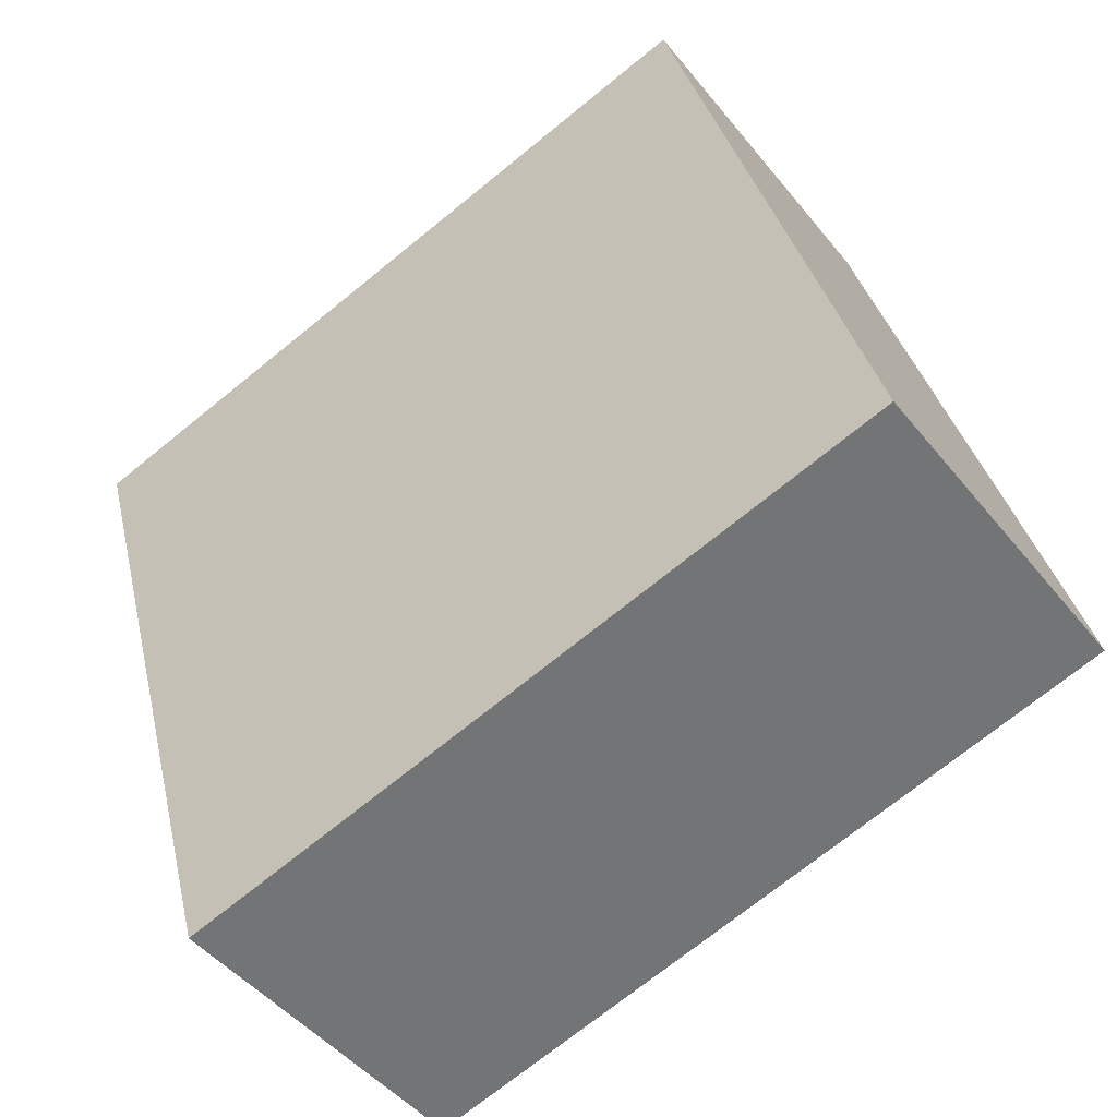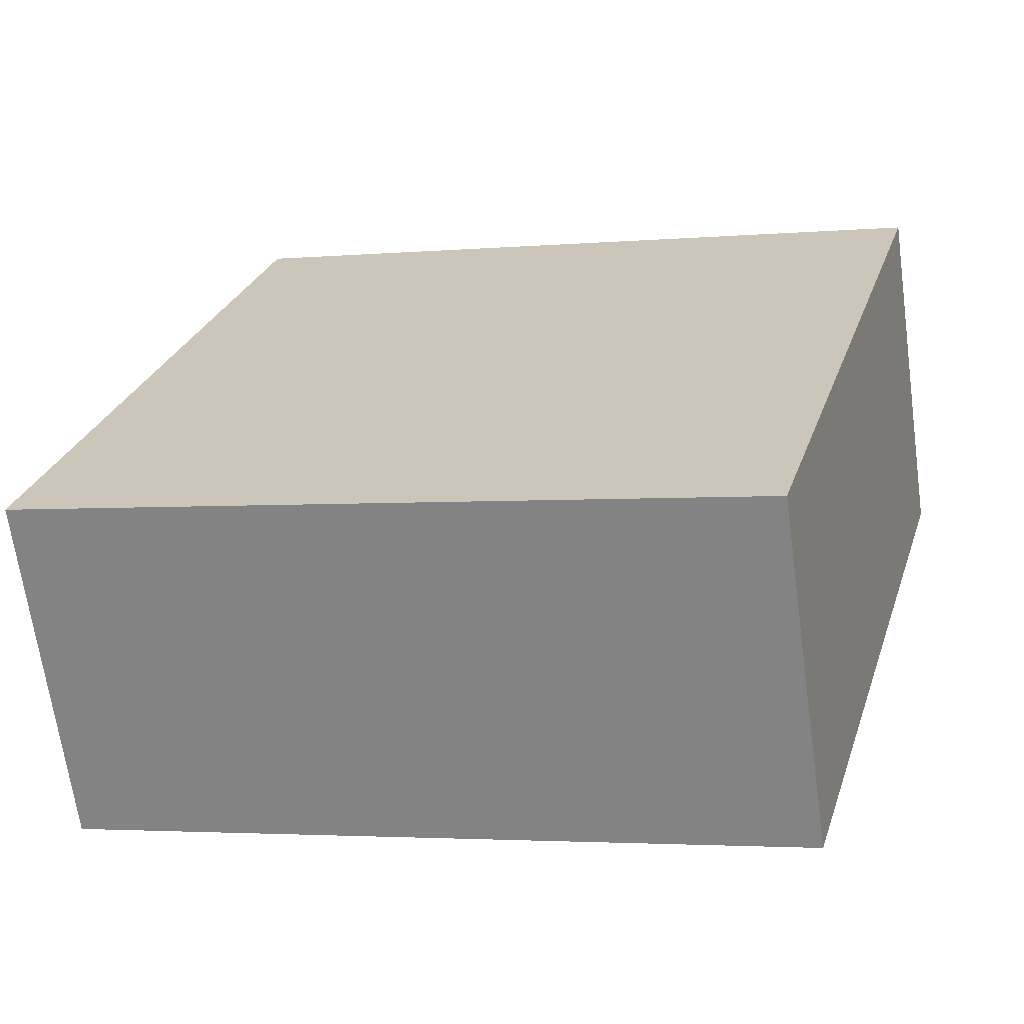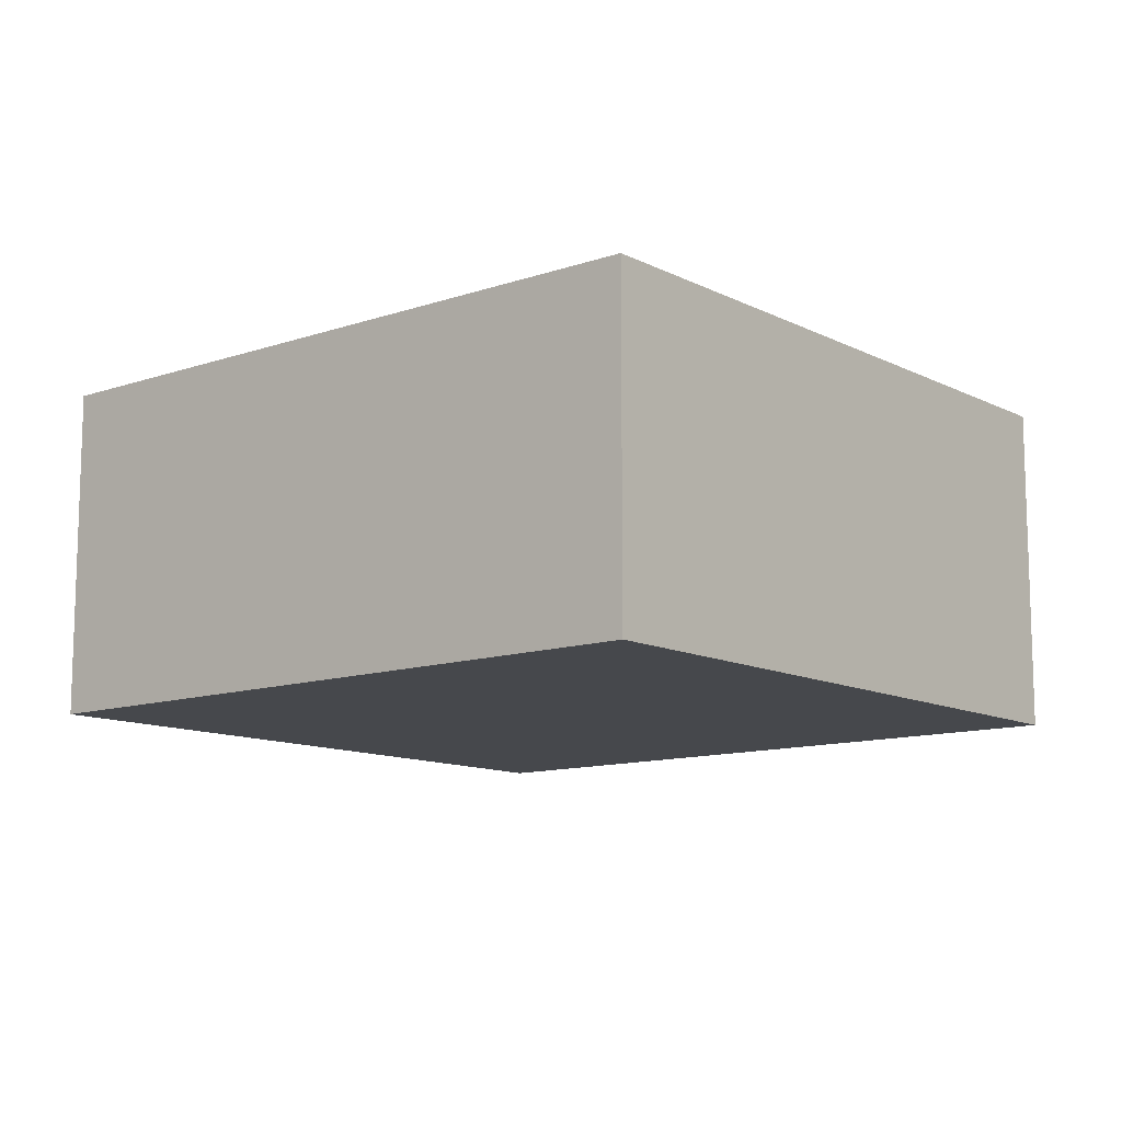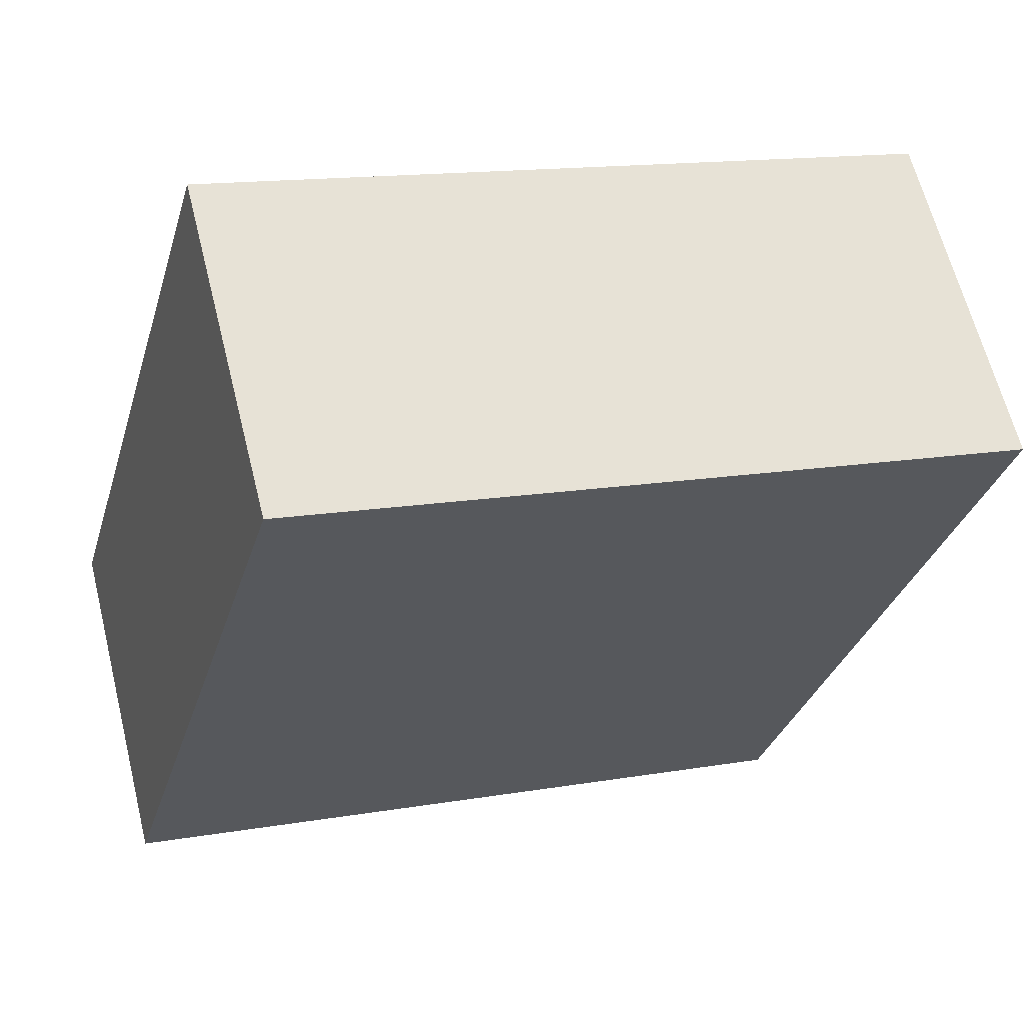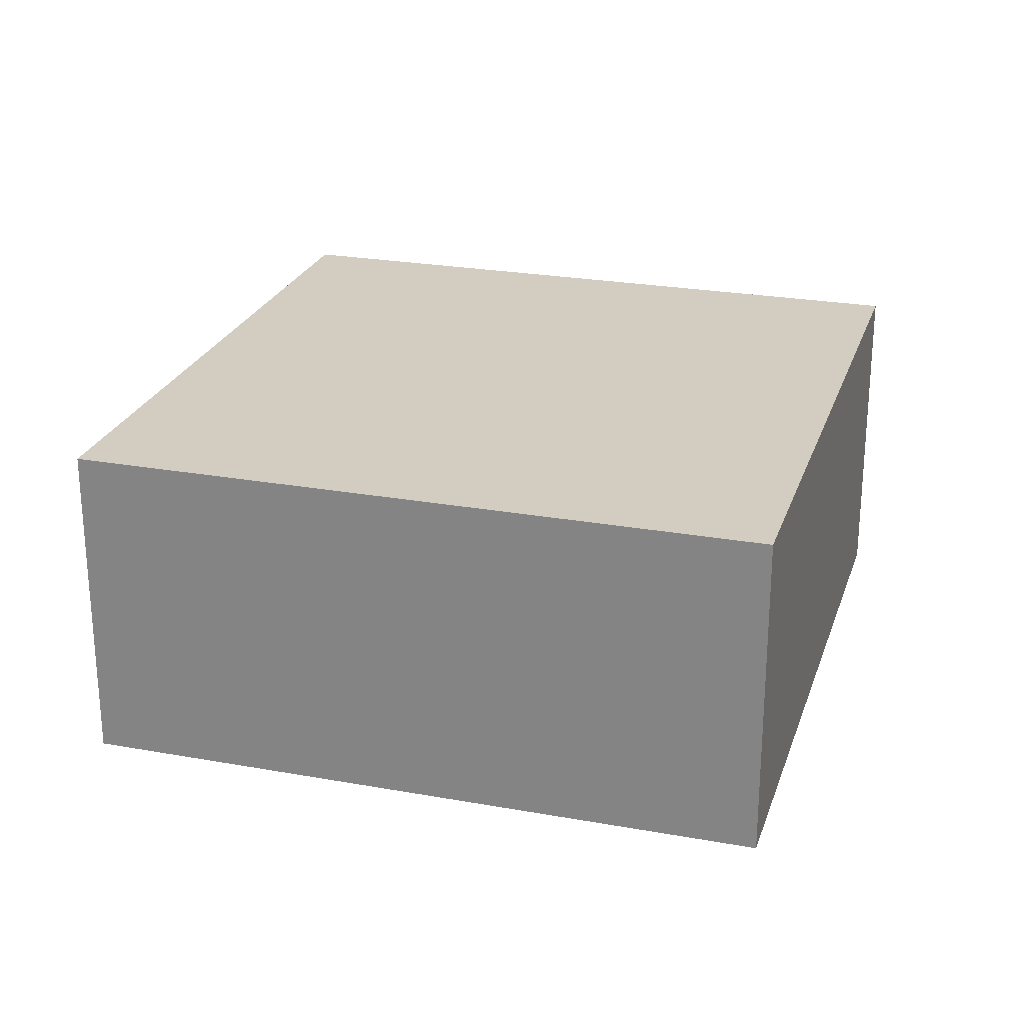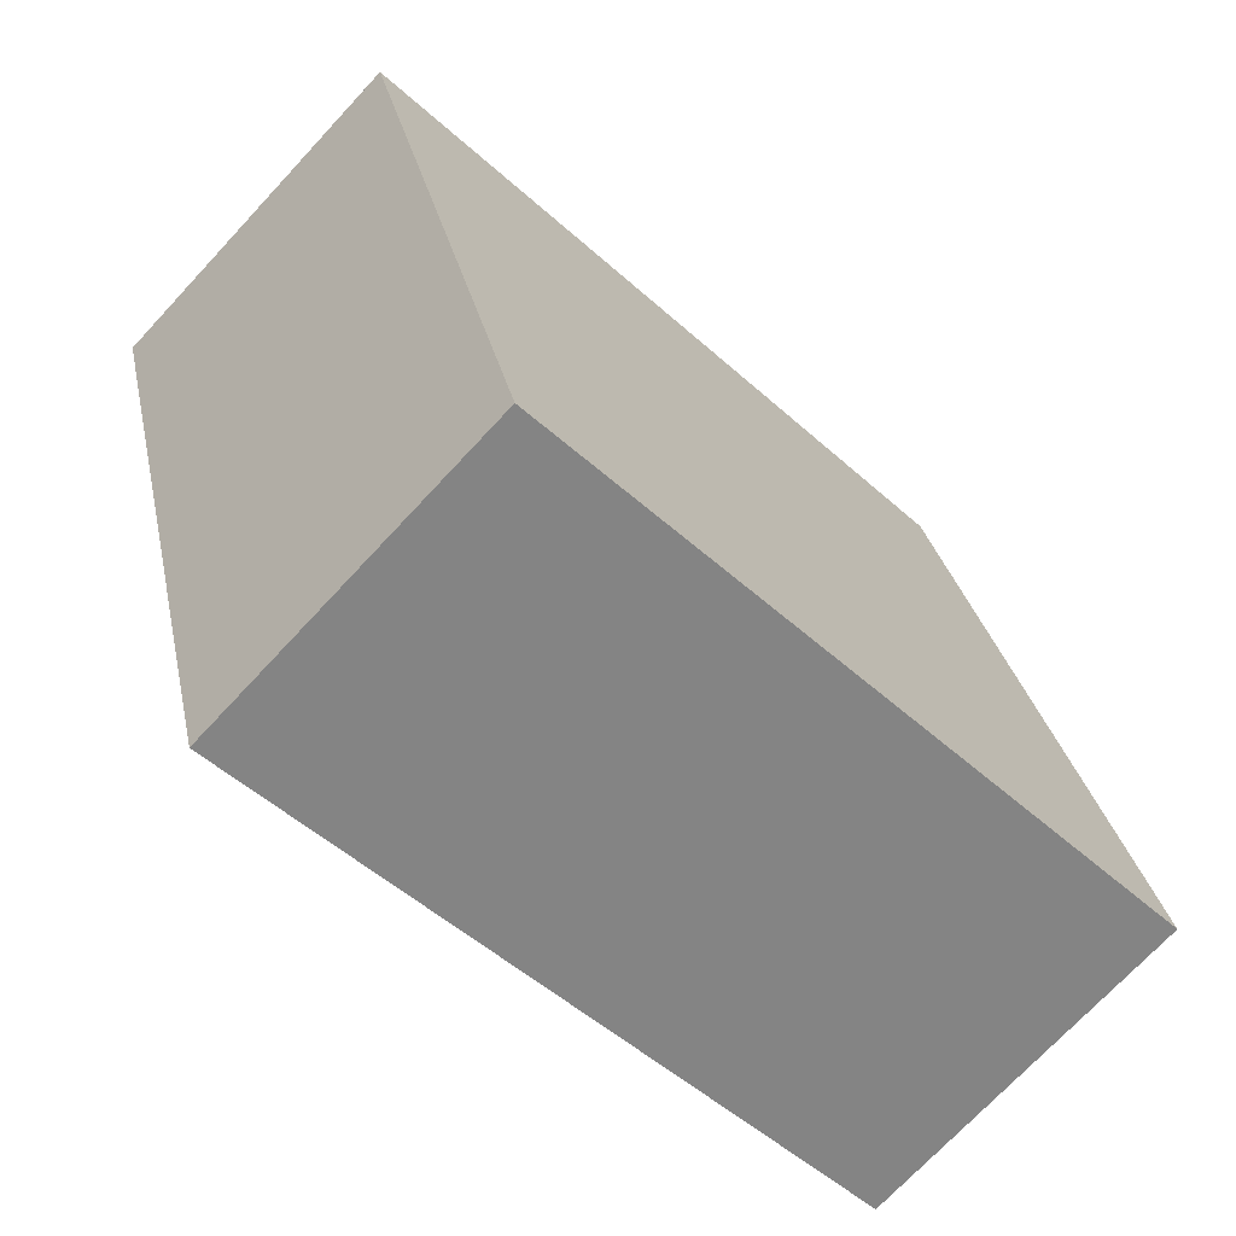
<metadata>
{"format":"obj","ext":"obj","renderer":"f3d","projection":"perspective","resolution":1024,"background":"white","views":[{"elev":-46.4,"azim":-143.7,"up":"+Z"},{"elev":-66.8,"azim":7.9,"up":"+Z"},{"elev":-11.5,"azim":55.3,"up":"+Y"},{"elev":63.5,"azim":-14.0,"up":"+Z"},{"elev":24.7,"azim":32.1,"up":"+Y"},{"elev":-71.9,"azim":137.1,"up":"+Z"}]}
</metadata>
<code>
v  0 1.672 1.024e-16
v  4.377 1.672 2.41
v  3.434 1.672 -0.96
v  1.216 1.672 3.294
v  0.943 1.672 3.37
v  4.377 -1.476e-16 2.41
v  1.216 -2.017e-16 3.294
v  0.943 -2.064e-16 3.37
v  3.434 5.878e-17 -0.96
v  0 0 0
g defaultobject
f 1 2 3
f 2 1 4
f 4 1 5
f 4 6 2
f 6 4 5
f 6 5 7
f 7 5 8
f 6 3 2
f 3 6 9
f 9 1 3
f 1 9 10
f 10 5 1
f 5 10 8
f 7 9 6
f 9 7 8
f 9 8 10

</code>
